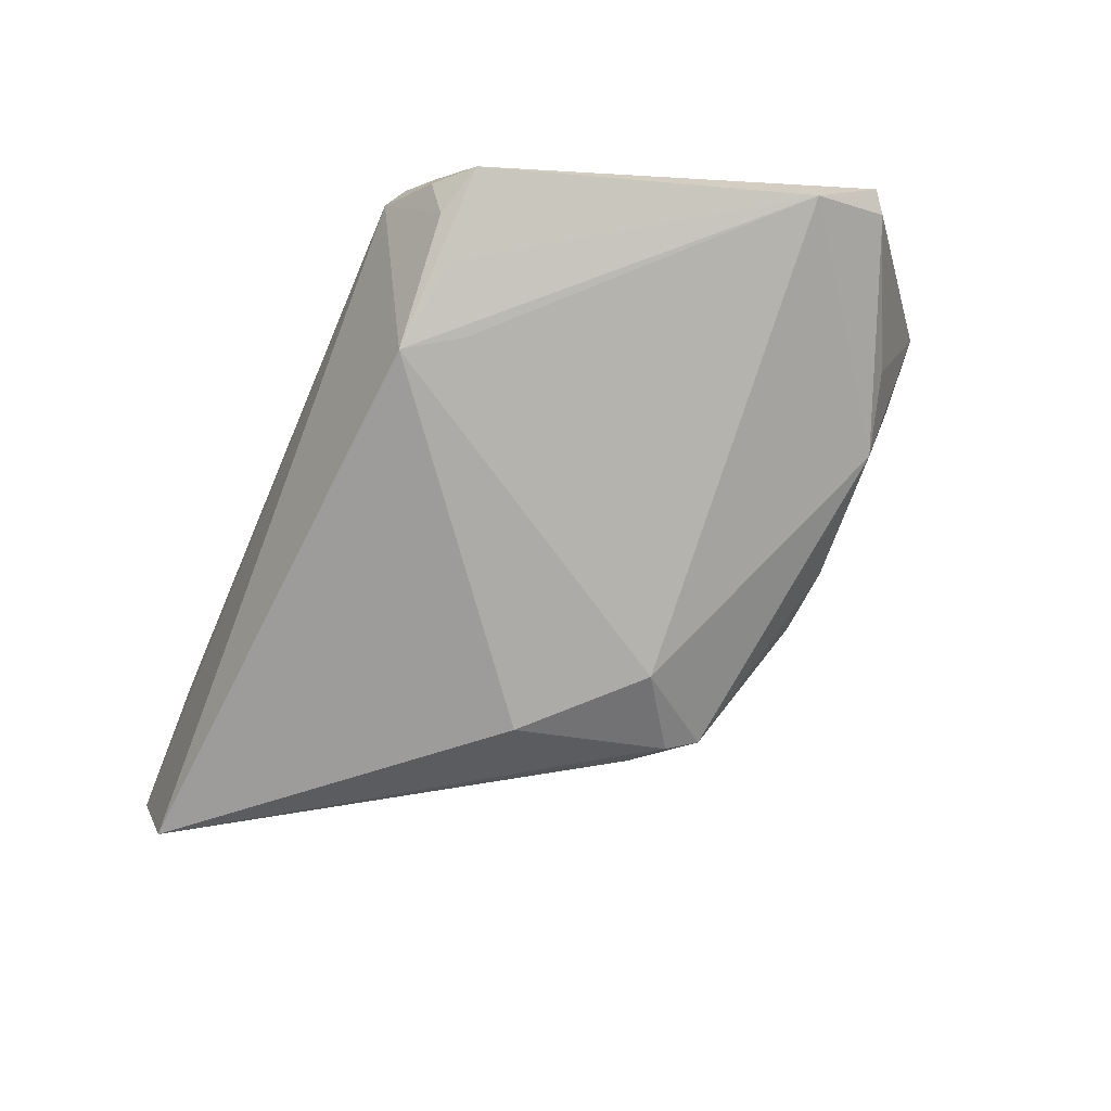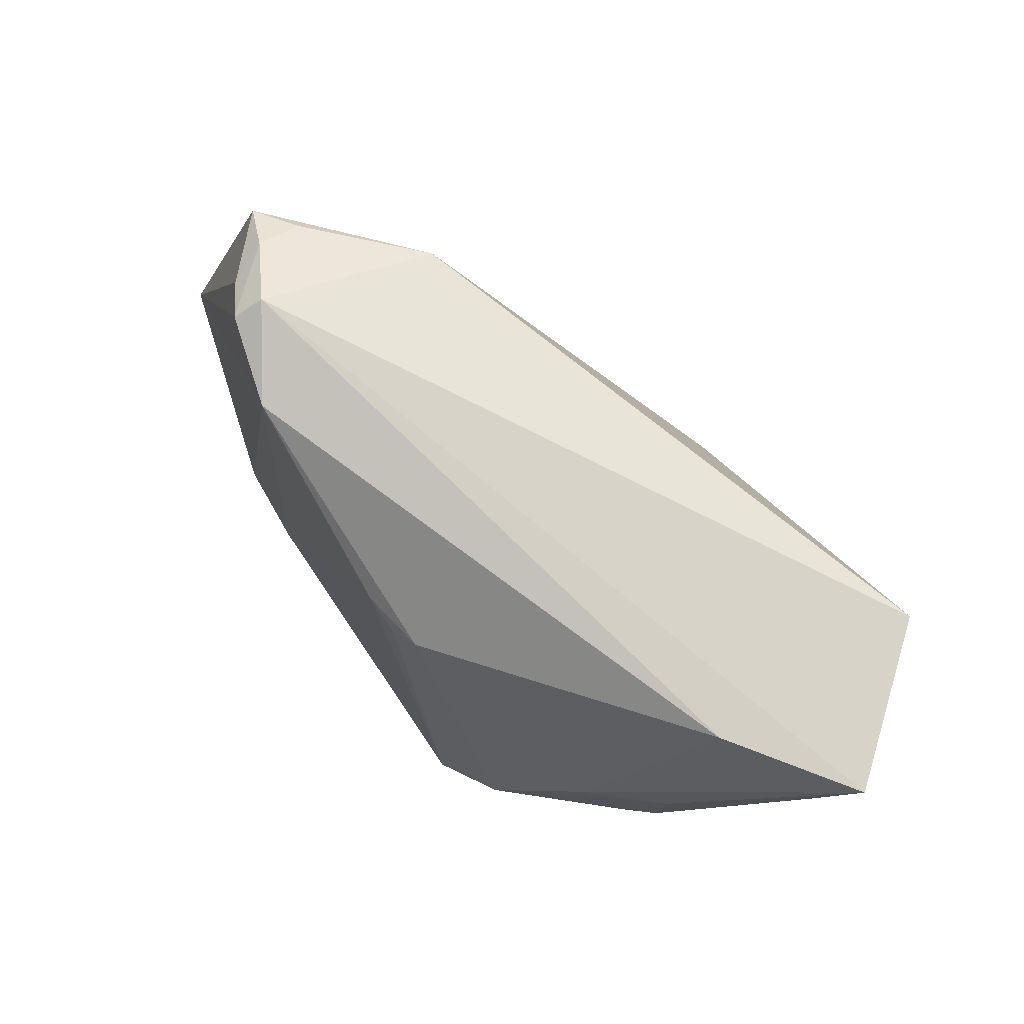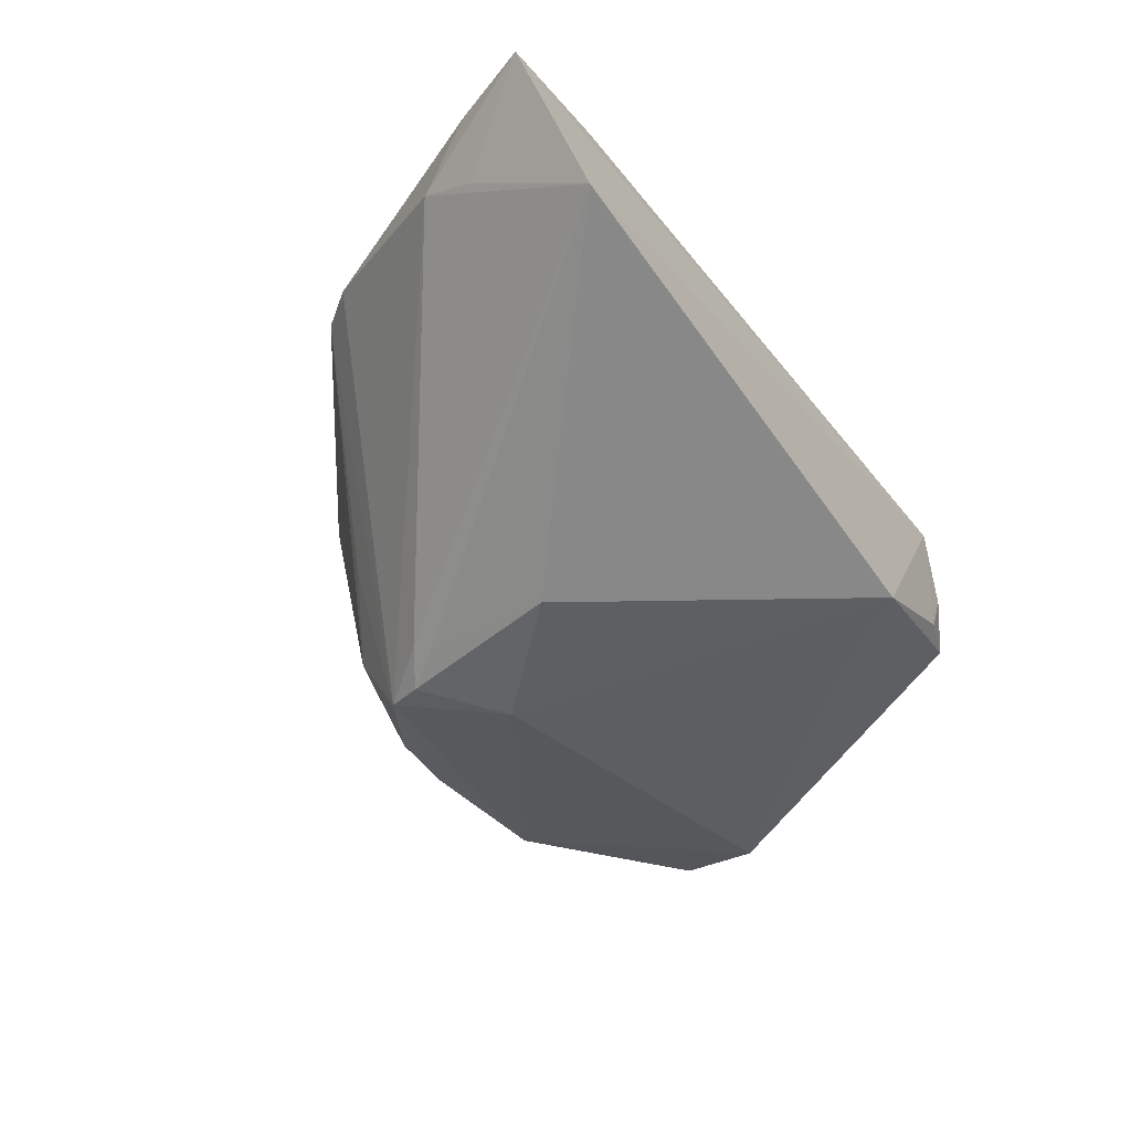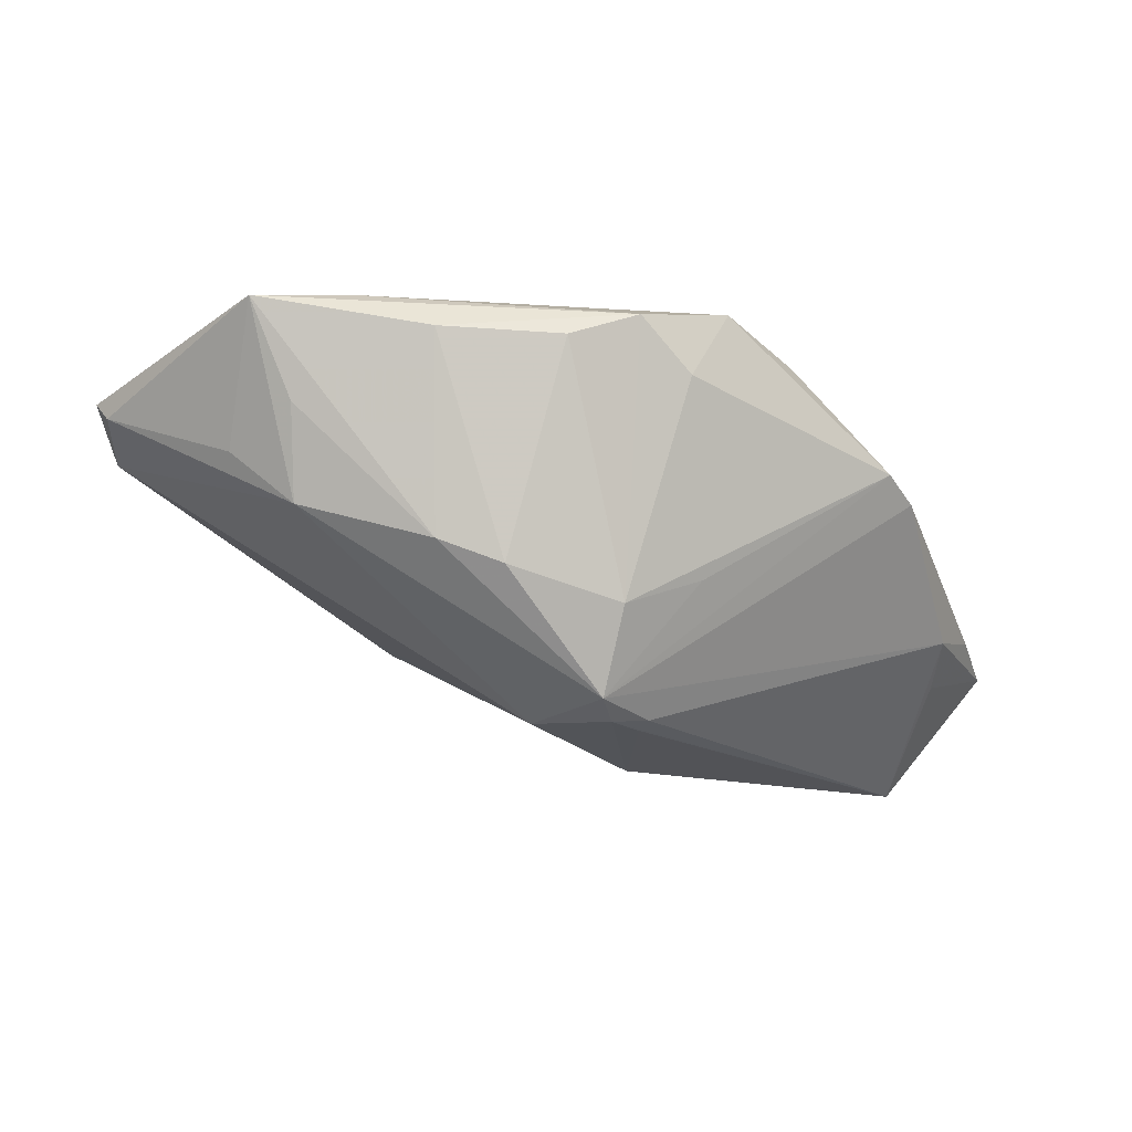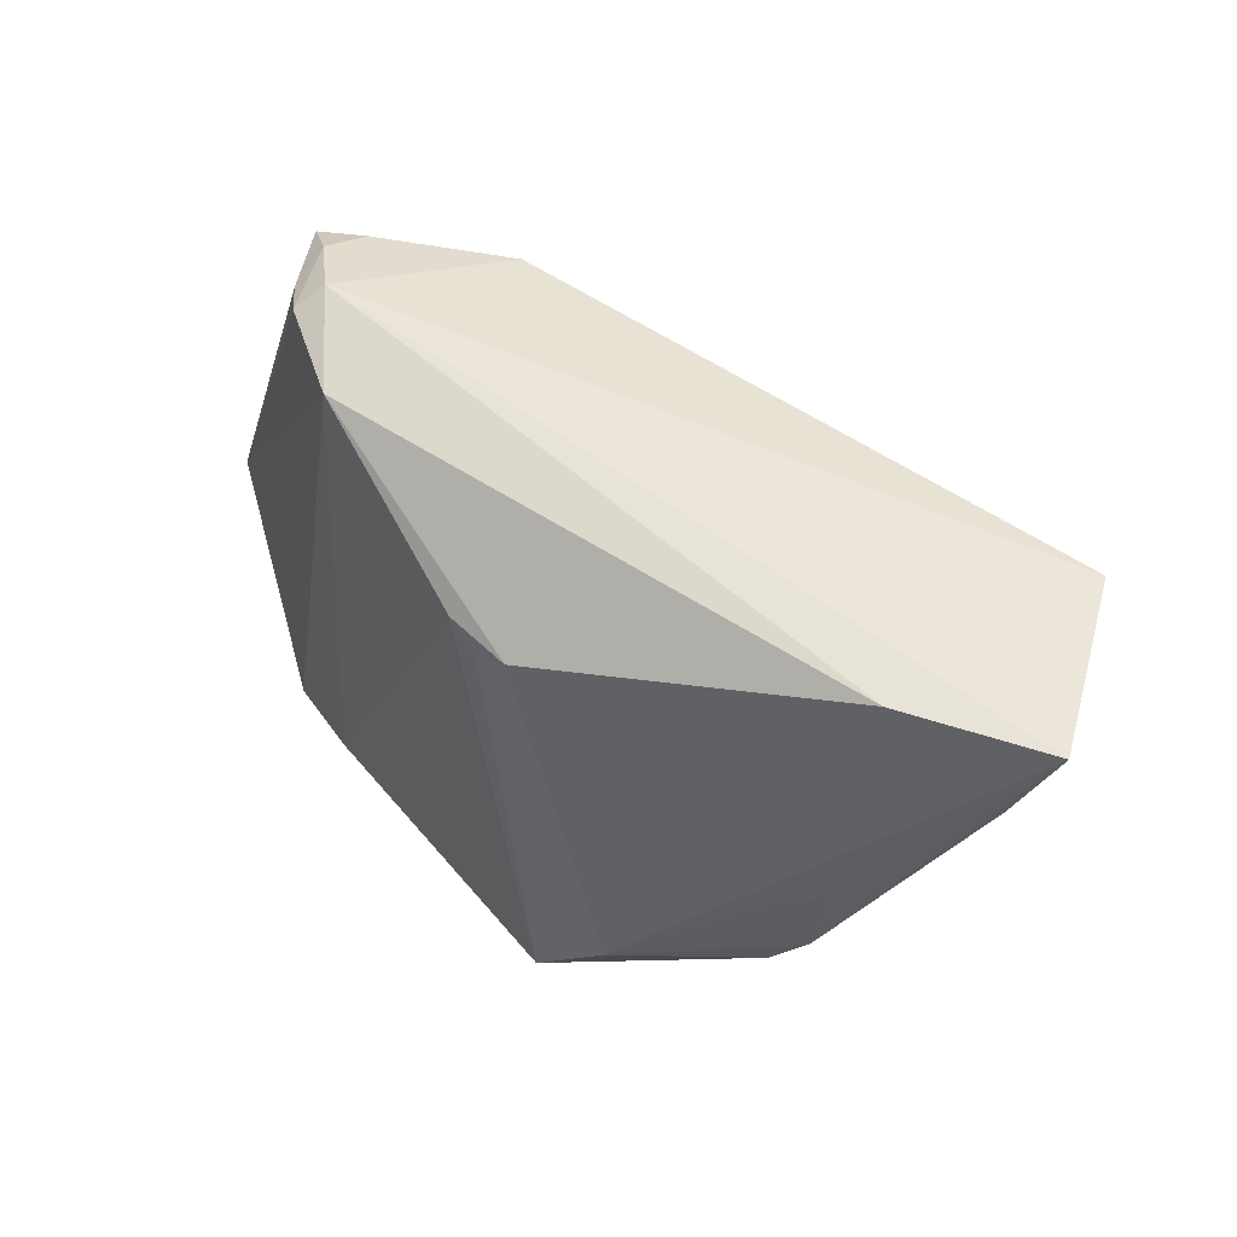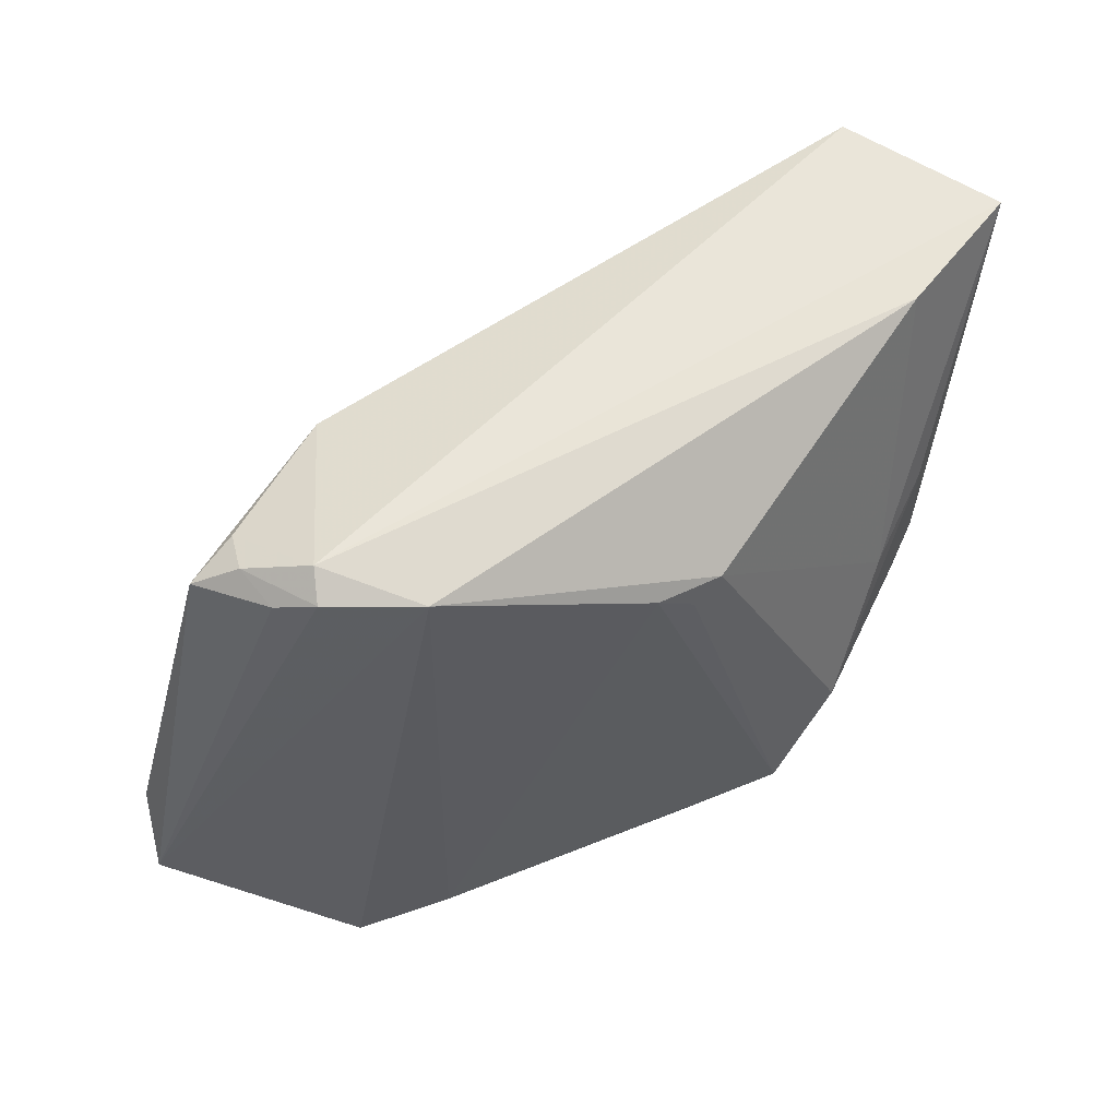
<metadata>
{"format":"obj","ext":"obj","renderer":"f3d","projection":"perspective","resolution":1024,"background":"white","views":[{"elev":-49.6,"azim":-113.8,"up":"+Z"},{"elev":76.7,"azim":55.6,"up":"+Y"},{"elev":-65.2,"azim":127.6,"up":"+Z"},{"elev":-11.7,"azim":2.8,"up":"+Z"},{"elev":55.7,"azim":54.4,"up":"+Y"},{"elev":58.2,"azim":-17.2,"up":"+Y"}]}
</metadata>
<code>
v -0.05328 -0.02092 0.01278
v -0.004749 -0.03283 -0.008905
v -0.02787 -0.03596 0.008635
v 0.04641 0.01894 -0.01515
v 0.01661 -0.02234 -0.008925
v -0.03617 0.02626 0.001945
v -0.01226 -0.03359 -0.006202
v 0.04204 -0.004843 0.003521
v 0.002123 -0.03514 0.01605
v -0.04157 0.02423 0.005079
v -0.03003 0.02887 0.01431
v -0.03429 0.02669 0.0118
v -0.0279 -0.03229 -0.001941
v -0.02115 -0.03519 0.02081
v -0.02935 0.03088 0.01081
v -0.003143 -0.01437 -0.02389
v -0.03557 -0.03053 0.004471
v -0.05155 -0.02244 0.01066
v -0.0364 0.02769 0.006982
v 0.05145 0.0216 -0.009023
v 0.01989 -0.02428 0.02137
v 0.04046 0.03045 -0.003039
v 0.04218 0.003971 0.002699
v 0.04746 0.01304 -0.01032
v -0.01209 -0.03783 0.01635
v -0.0279 0.01939 -0.007248
v 0.02757 -0.01393 0.01797
v -0.03229 -0.03854 0.01988
v 0.008358 0.01762 0.01896
v 0.05409 0.03088 -0.0124
v 0.004236 0.02016 0.0191
v -0.03333 0.02355 -0.002114
v 0.008043 -0.02832 -0.01256
v 0.01005 -0.03229 0.01907
v 0.01167 0.01998 0.01784
v 0.007516 -0.00171 -0.02793
v 0.01044 -0.01768 -0.02403
v 0.005529 -0.02485 -0.02253
v 0.03509 -0.001003 0.009674
v 0.03363 0.03012 -0.02576
v -0.02454 0.0261 -0.009095
v -0.01945 0.02856 0.01741
v 0.04146 0.03088 -0.02793
v 0.009282 -0.01598 -0.02495
v 0.006315 -0.02076 -0.02454
v 0.01564 -0.02883 0.01305
v -0.05247 -0.01323 0.007414
v 0.03915 -0.009448 0.006161
f 28 42 1
f 3 28 13
f 41 40 36
f 42 28 14
f 16 41 36
f 17 13 28
f 31 35 42
f 31 14 21
f 42 14 31
f 47 16 13
f 1 10 47
f 36 40 43
f 43 15 30
f 40 41 43
f 41 15 43
f 37 43 24
f 33 2 38
f 37 24 38
f 13 16 38
f 3 13 7
f 7 28 3
f 13 38 7
f 7 38 2
f 9 2 33
f 21 35 29
f 29 31 21
f 35 31 29
f 41 10 6
f 6 15 41
f 1 42 11
f 42 15 11
f 1 47 18
f 18 47 13
f 13 17 18
f 18 28 1
f 18 17 28
f 41 16 26
f 26 47 41
f 16 47 26
f 32 10 41
f 41 47 32
f 32 47 10
f 42 35 22
f 30 15 22
f 22 15 42
f 30 23 8
f 48 38 8
f 8 38 24
f 21 48 27
f 48 8 27
f 27 8 23
f 27 35 21
f 36 43 44
f 4 43 30
f 30 24 4
f 4 24 43
f 5 48 33
f 33 38 5
f 5 38 48
f 2 9 25
f 28 7 25
f 25 7 2
f 21 14 34
f 34 9 33
f 34 14 28
f 28 25 34
f 34 25 9
f 19 6 10
f 15 6 19
f 19 11 15
f 12 10 1
f 1 11 12
f 12 19 10
f 11 19 12
f 20 24 30
f 30 8 20
f 20 8 24
f 39 23 30
f 39 27 23
f 30 22 39
f 39 22 35
f 35 27 39
f 37 38 45
f 45 43 37
f 45 44 43
f 45 38 16
f 45 16 36
f 36 44 45
f 33 48 46
f 46 34 33
f 46 48 21
f 21 34 46

</code>
